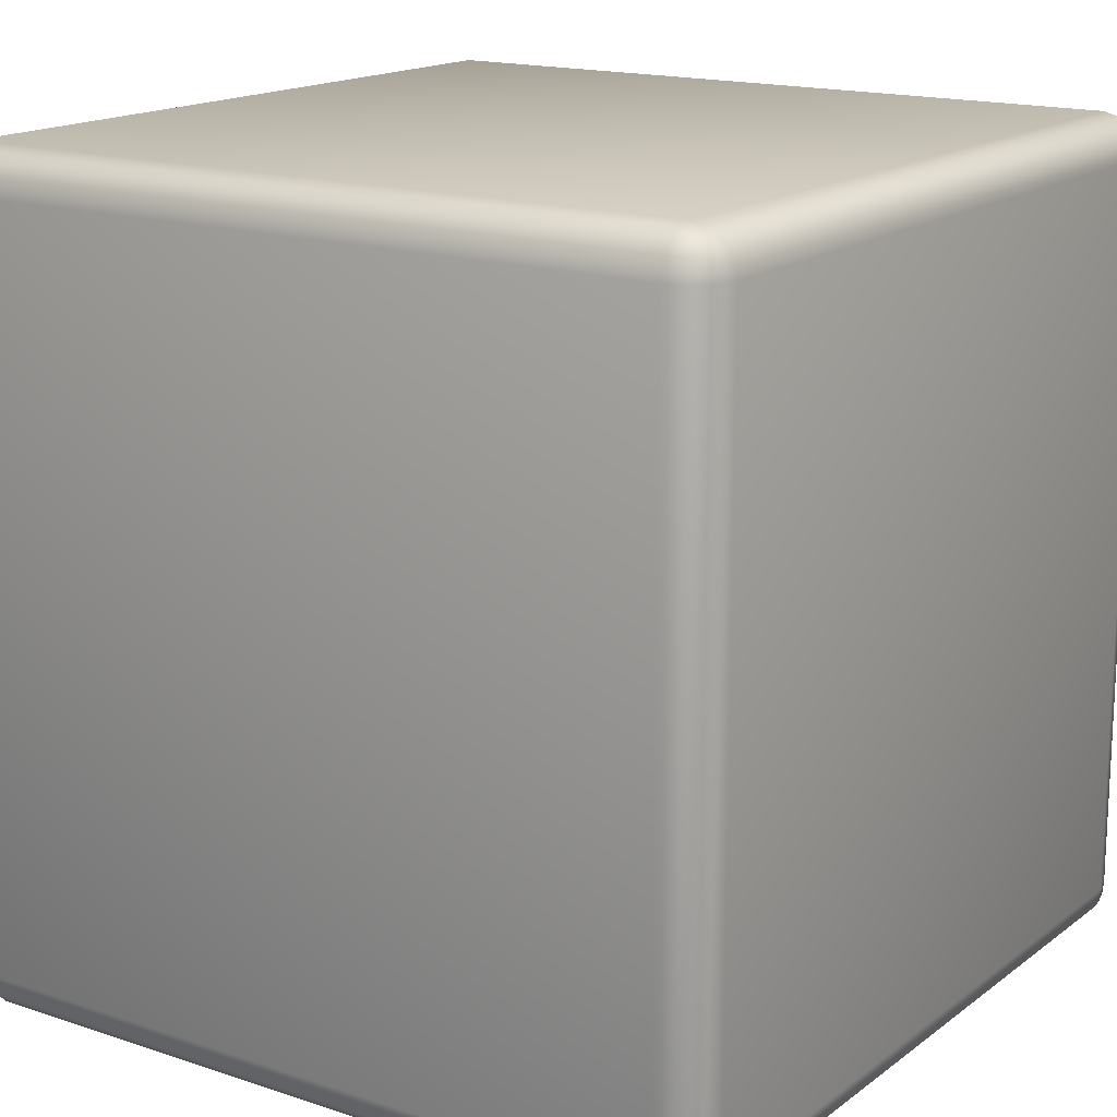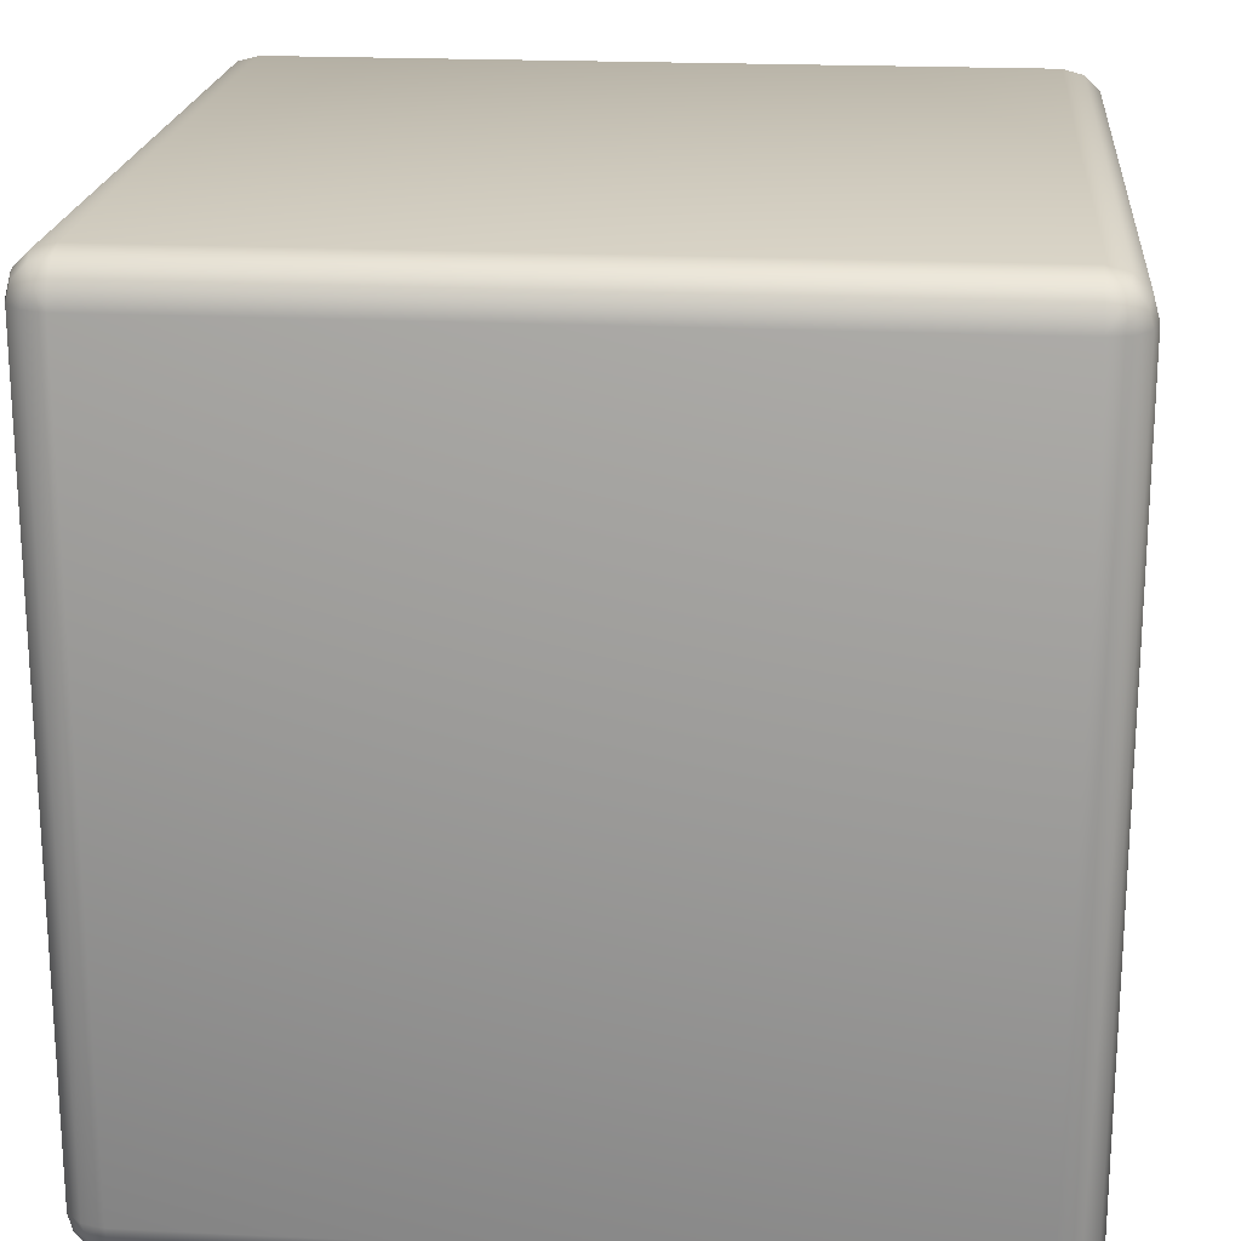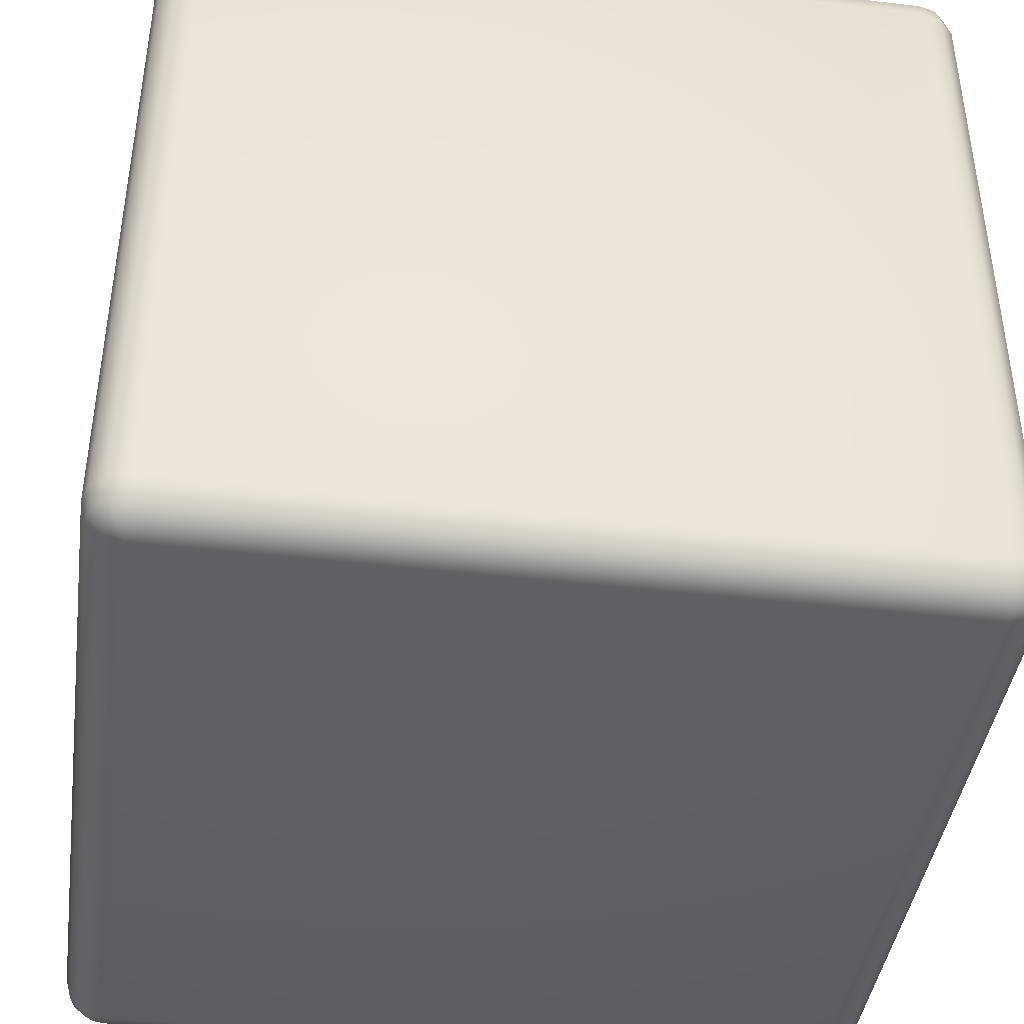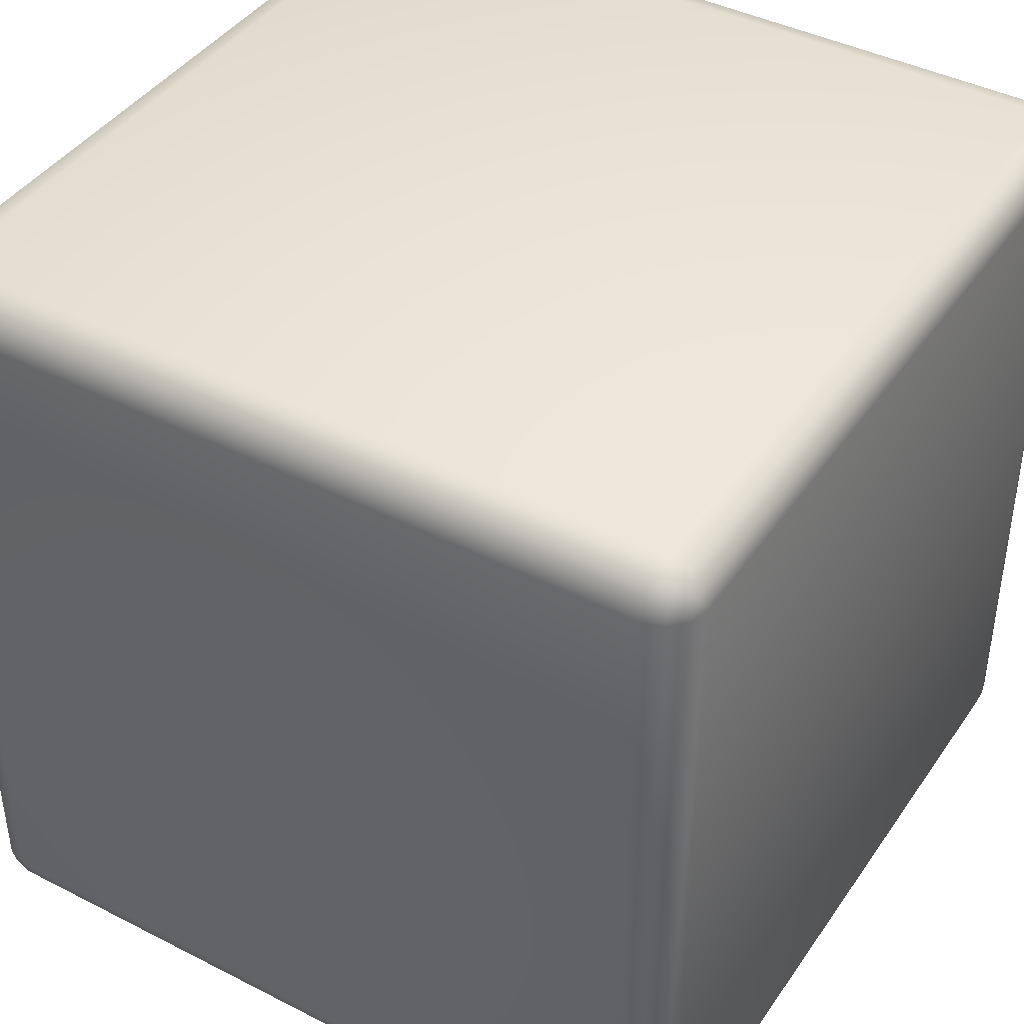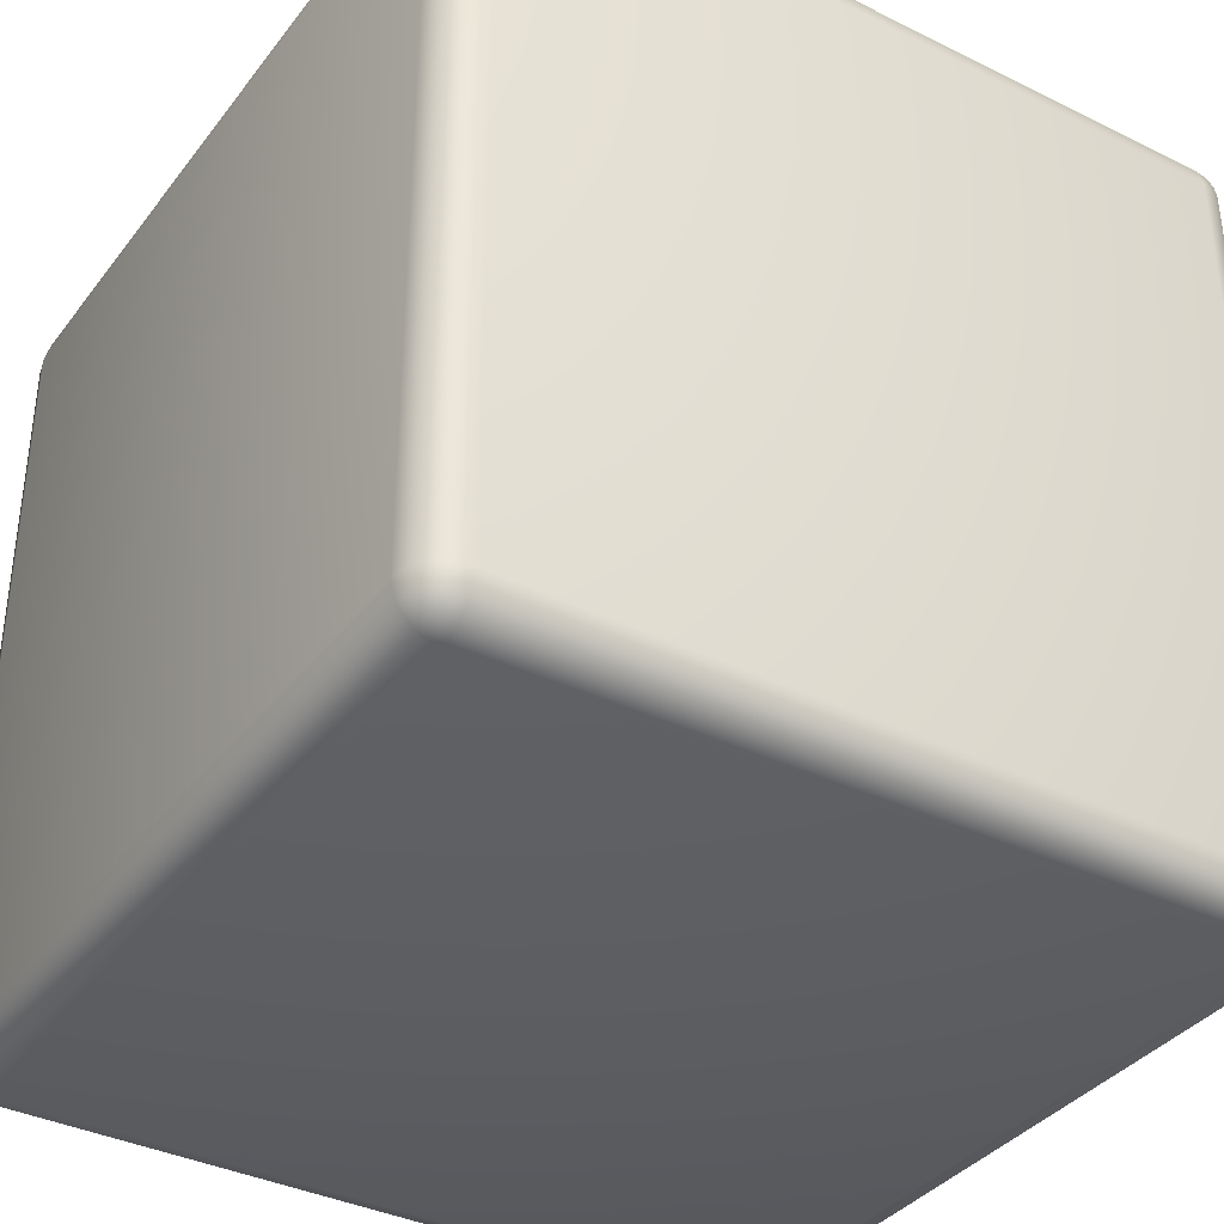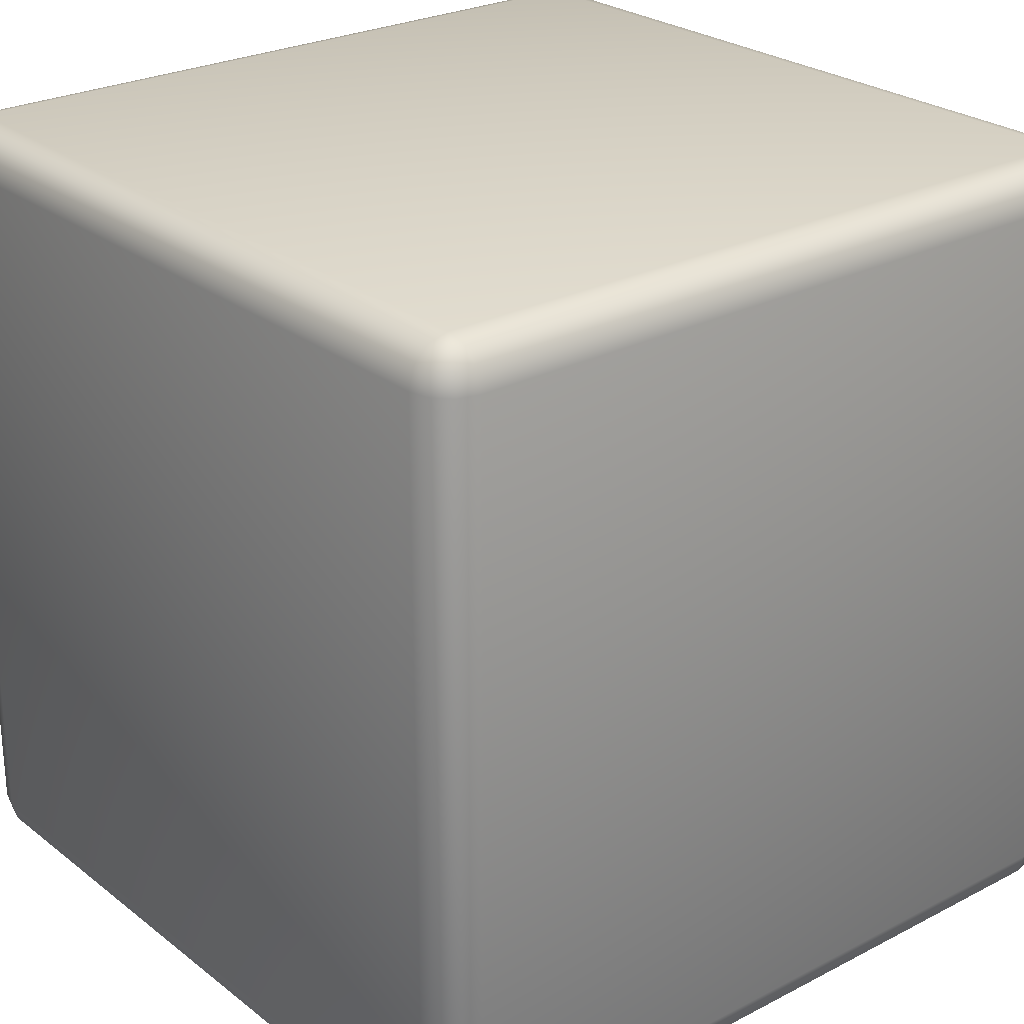
<metadata>
{"format":"obj","ext":"obj","renderer":"f3d","projection":"perspective","resolution":1024,"background":"white","views":[{"elev":16.3,"azim":-55.7,"up":"+Y"},{"elev":20.2,"azim":5.1,"up":"+Y"},{"elev":-42.0,"azim":-98.0,"up":"+Z"},{"elev":41.8,"azim":-58.4,"up":"+Y"},{"elev":-36.8,"azim":-32.6,"up":"+Y"},{"elev":25.8,"azim":140.5,"up":"+Z"}]}
</metadata>
<code>
v  -4.5 4.5 5
v  -4.5 -4.5 5
v  4.5 -4.5 5
v  4.5 4.5 5
v  -4.5 4.75 4.933
v  -4.625 4.716 4.933
v  -4.716 4.625 4.933
v  -4.75 4.5 4.933
v  -4.75 -4.5 4.933
v  -4.716 -4.625 4.933
v  -4.625 -4.716 4.933
v  -4.5 -4.75 4.933
v  4.5 -4.75 4.933
v  4.625 -4.716 4.933
v  4.716 -4.625 4.933
v  4.75 -4.5 4.933
v  4.75 4.5 4.933
v  4.716 4.625 4.933
v  4.625 4.716 4.933
v  4.5 4.75 4.933
v  -4.5 4.933 4.75
v  -4.716 4.875 4.75
v  -4.875 4.716 4.75
v  -4.933 4.5 4.75
v  -4.933 -4.5 4.75
v  -4.875 -4.716 4.75
v  -4.716 -4.875 4.75
v  -4.5 -4.933 4.75
v  4.5 -4.933 4.75
v  4.716 -4.875 4.75
v  4.875 -4.716 4.75
v  4.933 -4.5 4.75
v  4.933 4.5 4.75
v  4.875 4.716 4.75
v  4.716 4.875 4.75
v  4.5 4.933 4.75
v  -4.5 5 4.5
v  -4.75 4.933 4.5
v  -4.933 4.75 4.5
v  -5 4.5 4.5
v  -5 -4.5 4.5
v  -4.933 -4.75 4.5
v  -4.75 -4.933 4.5
v  -4.5 -5 4.5
v  4.5 -5 4.5
v  4.75 -4.933 4.5
v  4.933 -4.75 4.5
v  5 -4.5 4.5
v  5 4.5 4.5
v  4.933 4.75 4.5
v  4.75 4.933 4.5
v  4.5 5 4.5
v  -4.5 5 -4.5
v  -4.75 4.933 -4.5
v  -4.933 4.75 -4.5
v  -5 4.5 -4.5
v  -5 -4.5 -4.5
v  -4.933 -4.75 -4.5
v  -4.75 -4.933 -4.5
v  -4.5 -5 -4.5
v  4.5 -5 -4.5
v  4.75 -4.933 -4.5
v  4.933 -4.75 -4.5
v  5 -4.5 -4.5
v  5 4.5 -4.5
v  4.933 4.75 -4.5
v  4.75 4.933 -4.5
v  4.5 5 -4.5
v  -4.5 4.933 -4.75
v  -4.716 4.875 -4.75
v  -4.875 4.716 -4.75
v  -4.933 4.5 -4.75
v  -4.933 -4.5 -4.75
v  -4.875 -4.716 -4.75
v  -4.716 -4.875 -4.75
v  -4.5 -4.933 -4.75
v  4.5 -4.933 -4.75
v  4.716 -4.875 -4.75
v  4.875 -4.716 -4.75
v  4.933 -4.5 -4.75
v  4.933 4.5 -4.75
v  4.875 4.716 -4.75
v  4.716 4.875 -4.75
v  4.5 4.933 -4.75
v  -4.5 4.75 -4.933
v  -4.625 4.716 -4.933
v  -4.716 4.625 -4.933
v  -4.75 4.5 -4.933
v  -4.75 -4.5 -4.933
v  -4.716 -4.625 -4.933
v  -4.625 -4.716 -4.933
v  -4.5 -4.75 -4.933
v  4.5 -4.75 -4.933
v  4.625 -4.716 -4.933
v  4.716 -4.625 -4.933
v  4.75 -4.5 -4.933
v  4.75 4.5 -4.933
v  4.716 4.625 -4.933
v  4.625 4.716 -4.933
v  4.5 4.75 -4.933
v  -4.5 4.5 -5
v  -4.5 -4.5 -5
v  4.5 -4.5 -5
v  4.5 4.5 -5
g ChamferBox01
f 1 2 3
f 1 3 4
f 1 5 6
f 1 6 7
f 1 7 8
f 1 8 9
f 1 9 2
f 2 9 10
f 2 10 11
f 2 11 12
f 2 12 13
f 2 13 3
f 3 13 14
f 3 14 15
f 3 15 16
f 3 16 17
f 3 17 4
f 4 17 18
f 4 18 19
f 4 19 20
f 4 20 5
f 4 5 1
f 5 21 22
f 5 22 6
f 6 22 23
f 6 23 7
f 7 23 24
f 7 24 8
f 8 24 25
f 8 25 9
f 9 25 26
f 9 26 10
f 10 26 27
f 10 27 11
f 11 27 28
f 11 28 12
f 12 28 29
f 12 29 13
f 13 29 30
f 13 30 14
f 14 30 31
f 14 31 15
f 15 31 32
f 15 32 16
f 16 32 33
f 16 33 17
f 17 33 34
f 17 34 18
f 18 34 35
f 18 35 19
f 19 35 36
f 19 36 20
f 20 36 21
f 20 21 5
f 21 37 38
f 21 38 22
f 22 38 39
f 22 39 23
f 23 39 40
f 23 40 24
f 24 40 41
f 24 41 25
f 25 41 42
f 25 42 26
f 26 42 43
f 26 43 27
f 27 43 44
f 27 44 28
f 28 44 45
f 28 45 29
f 29 45 46
f 29 46 30
f 30 46 47
f 30 47 31
f 31 47 48
f 31 48 32
f 32 48 49
f 32 49 33
f 33 49 50
f 33 50 34
f 34 50 51
f 34 51 35
f 35 51 52
f 35 52 36
f 36 52 37
f 36 37 21
f 37 53 54
f 37 54 38
f 38 54 55
f 38 55 39
f 39 55 56
f 39 56 40
f 40 56 57
f 40 57 41
f 41 57 58
f 41 58 42
f 42 58 59
f 42 59 43
f 43 59 60
f 43 60 44
f 44 60 61
f 44 61 45
f 45 61 62
f 45 62 46
f 46 62 63
f 46 63 47
f 47 63 64
f 47 64 48
f 48 64 65
f 48 65 49
f 49 65 66
f 49 66 50
f 50 66 67
f 50 67 51
f 51 67 68
f 51 68 52
f 52 68 53
f 52 53 37
f 53 69 70
f 53 70 54
f 54 70 71
f 54 71 55
f 55 71 72
f 55 72 56
f 56 72 73
f 56 73 57
f 57 73 74
f 57 74 58
f 58 74 75
f 58 75 59
f 59 75 76
f 59 76 60
f 60 76 77
f 60 77 61
f 61 77 78
f 61 78 62
f 62 78 79
f 62 79 63
f 63 79 80
f 63 80 64
f 64 80 81
f 64 81 65
f 65 81 82
f 65 82 66
f 66 82 83
f 66 83 67
f 67 83 84
f 67 84 68
f 68 84 69
f 68 69 53
f 69 85 86
f 69 86 70
f 70 86 87
f 70 87 71
f 71 87 88
f 71 88 72
f 72 88 89
f 72 89 73
f 73 89 90
f 73 90 74
f 74 90 91
f 74 91 75
f 75 91 92
f 75 92 76
f 76 92 93
f 76 93 77
f 77 93 94
f 77 94 78
f 78 94 95
f 78 95 79
f 79 95 96
f 79 96 80
f 80 96 97
f 80 97 81
f 81 97 98
f 81 98 82
f 82 98 99
f 82 99 83
f 83 99 100
f 83 100 84
f 84 100 85
f 84 85 69
f 85 101 86
f 86 101 87
f 87 101 88
f 88 101 102
f 88 102 89
f 89 102 90
f 90 102 91
f 91 102 92
f 92 102 103
f 92 103 93
f 93 103 94
f 94 103 95
f 95 103 96
f 96 103 104
f 96 104 97
f 97 104 98
f 98 104 99
f 99 104 100
f 100 104 101
f 100 101 85
f 104 103 102
f 104 102 101

</code>
